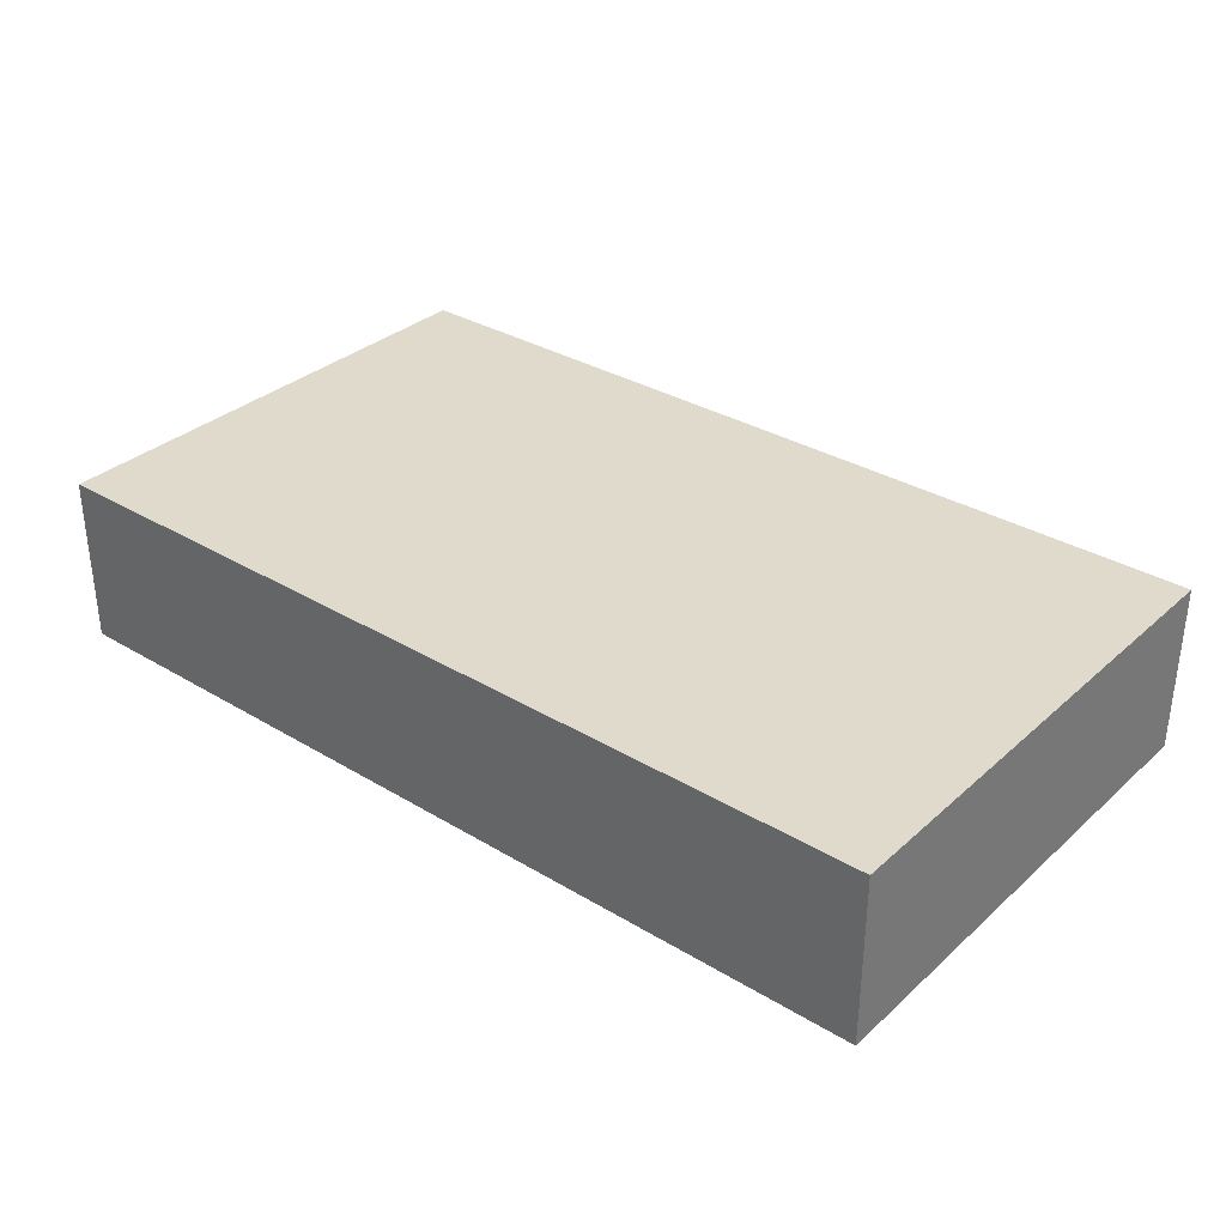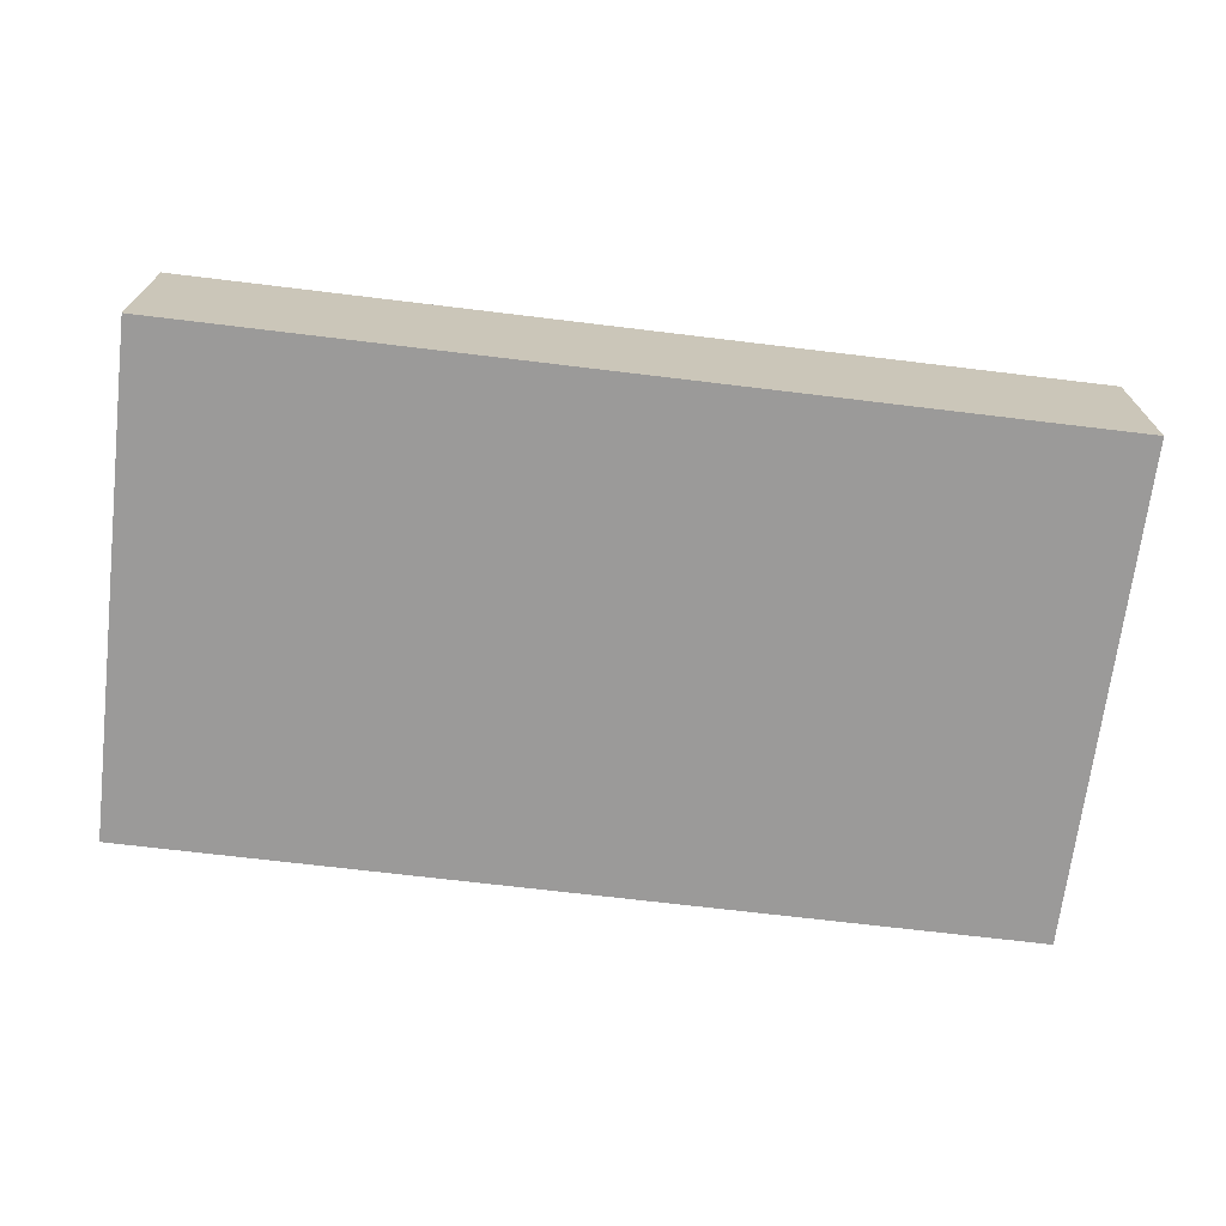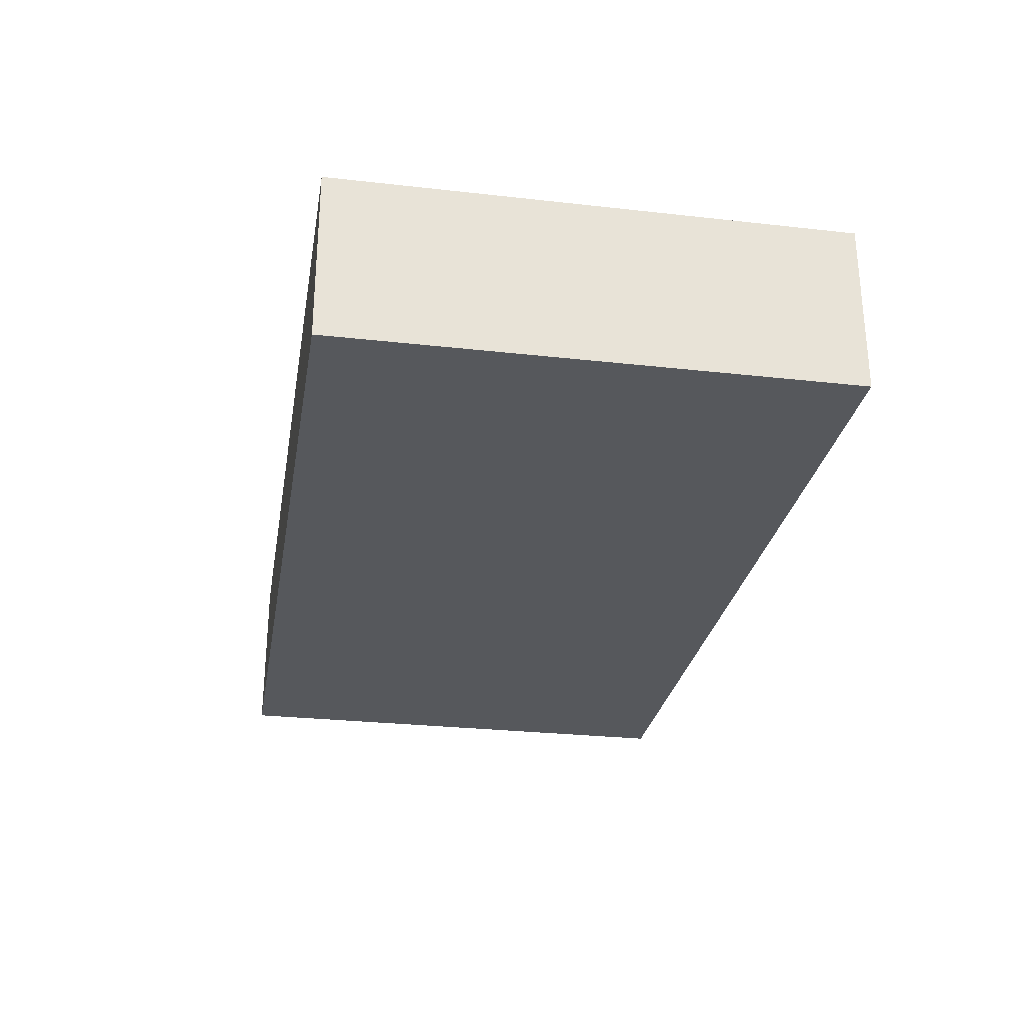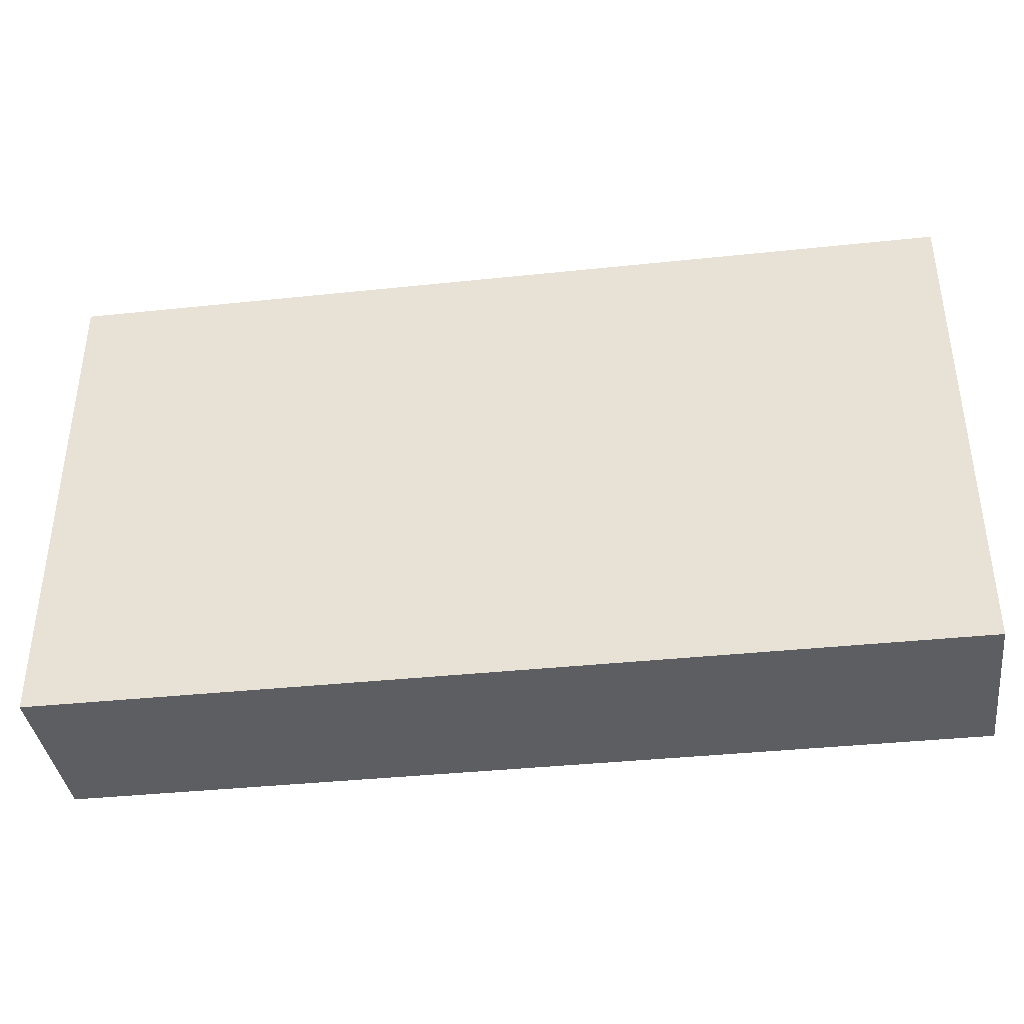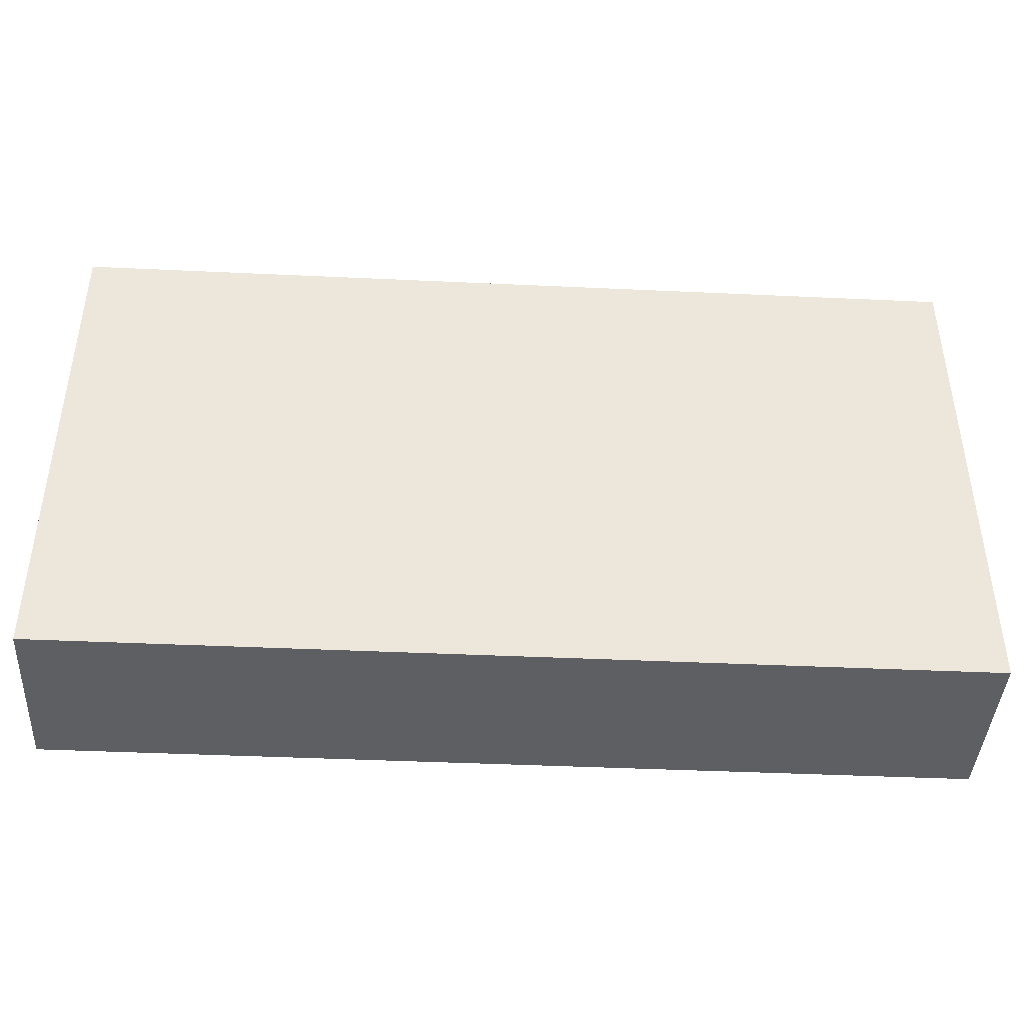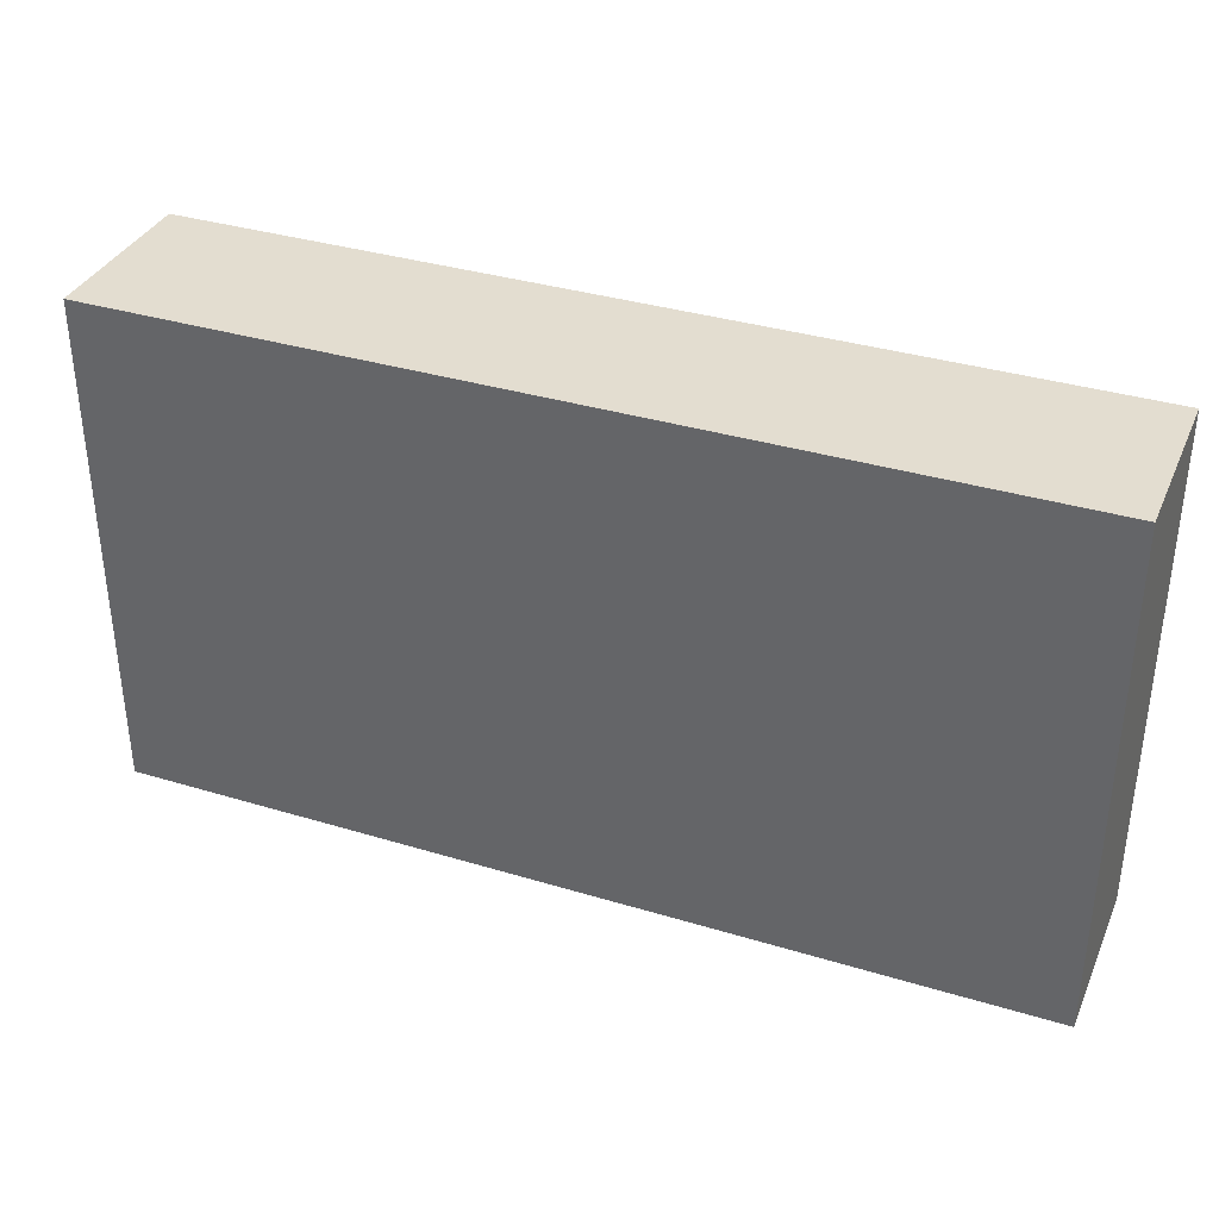
<metadata>
{"format":"obj","ext":"obj","renderer":"f3d","projection":"perspective","resolution":1024,"background":"white","views":[{"elev":33.0,"azim":39.6,"up":"+Z"},{"elev":-69.5,"azim":-6.9,"up":"+Z"},{"elev":-27.9,"azim":-99.7,"up":"+Z"},{"elev":-38.4,"azim":-172.4,"up":"+Y"},{"elev":-42.0,"azim":-3.2,"up":"+Y"},{"elev":35.5,"azim":-158.2,"up":"+Y"}]}
</metadata>
<code>
o Cube.001
v -6.814 4.3e-05 0.3155
v -6.814 2.515 0.3155
v -6.814 2.515 -0.5344
v -6.814 4.3e-05 0.3155
v -6.814 2.515 -0.5344
v -6.814 4.3e-05 -0.5344
v -6.814 4.3e-05 -0.5344
v -6.814 2.515 -0.5344
v -2.308 2.515 -0.5344
v -6.814 4.3e-05 -0.5344
v -2.308 2.515 -0.5344
v -2.308 4.3e-05 -0.5344
v -2.308 4.3e-05 -0.5344
v -2.308 2.515 -0.5344
v -2.308 2.515 0.3155
v -2.308 4.3e-05 -0.5344
v -2.308 2.515 0.3155
v -2.308 4.3e-05 0.3155
v -2.308 4.3e-05 0.3155
v -2.308 2.515 0.3155
v -6.814 2.515 0.3155
v -2.308 4.3e-05 0.3155
v -6.814 2.515 0.3155
v -6.814 4.3e-05 0.3155
v -6.814 4.3e-05 -0.5344
v -2.308 4.3e-05 -0.5344
v -2.308 4.3e-05 0.3155
v -6.814 4.3e-05 -0.5344
v -2.308 4.3e-05 0.3155
v -6.814 4.3e-05 0.3155
v -2.308 2.515 -0.5344
v -6.814 2.515 -0.5344
v -6.814 2.515 0.3155
v -2.308 2.515 -0.5344
v -6.814 2.515 0.3155
v -2.308 2.515 0.3155
f 1 2 3
f 4 5 6
f 7 8 9
f 10 11 12
f 13 14 15
f 16 17 18
f 19 20 21
f 22 23 24
f 25 26 27
f 28 29 30
f 31 32 33
f 34 35 36

</code>
